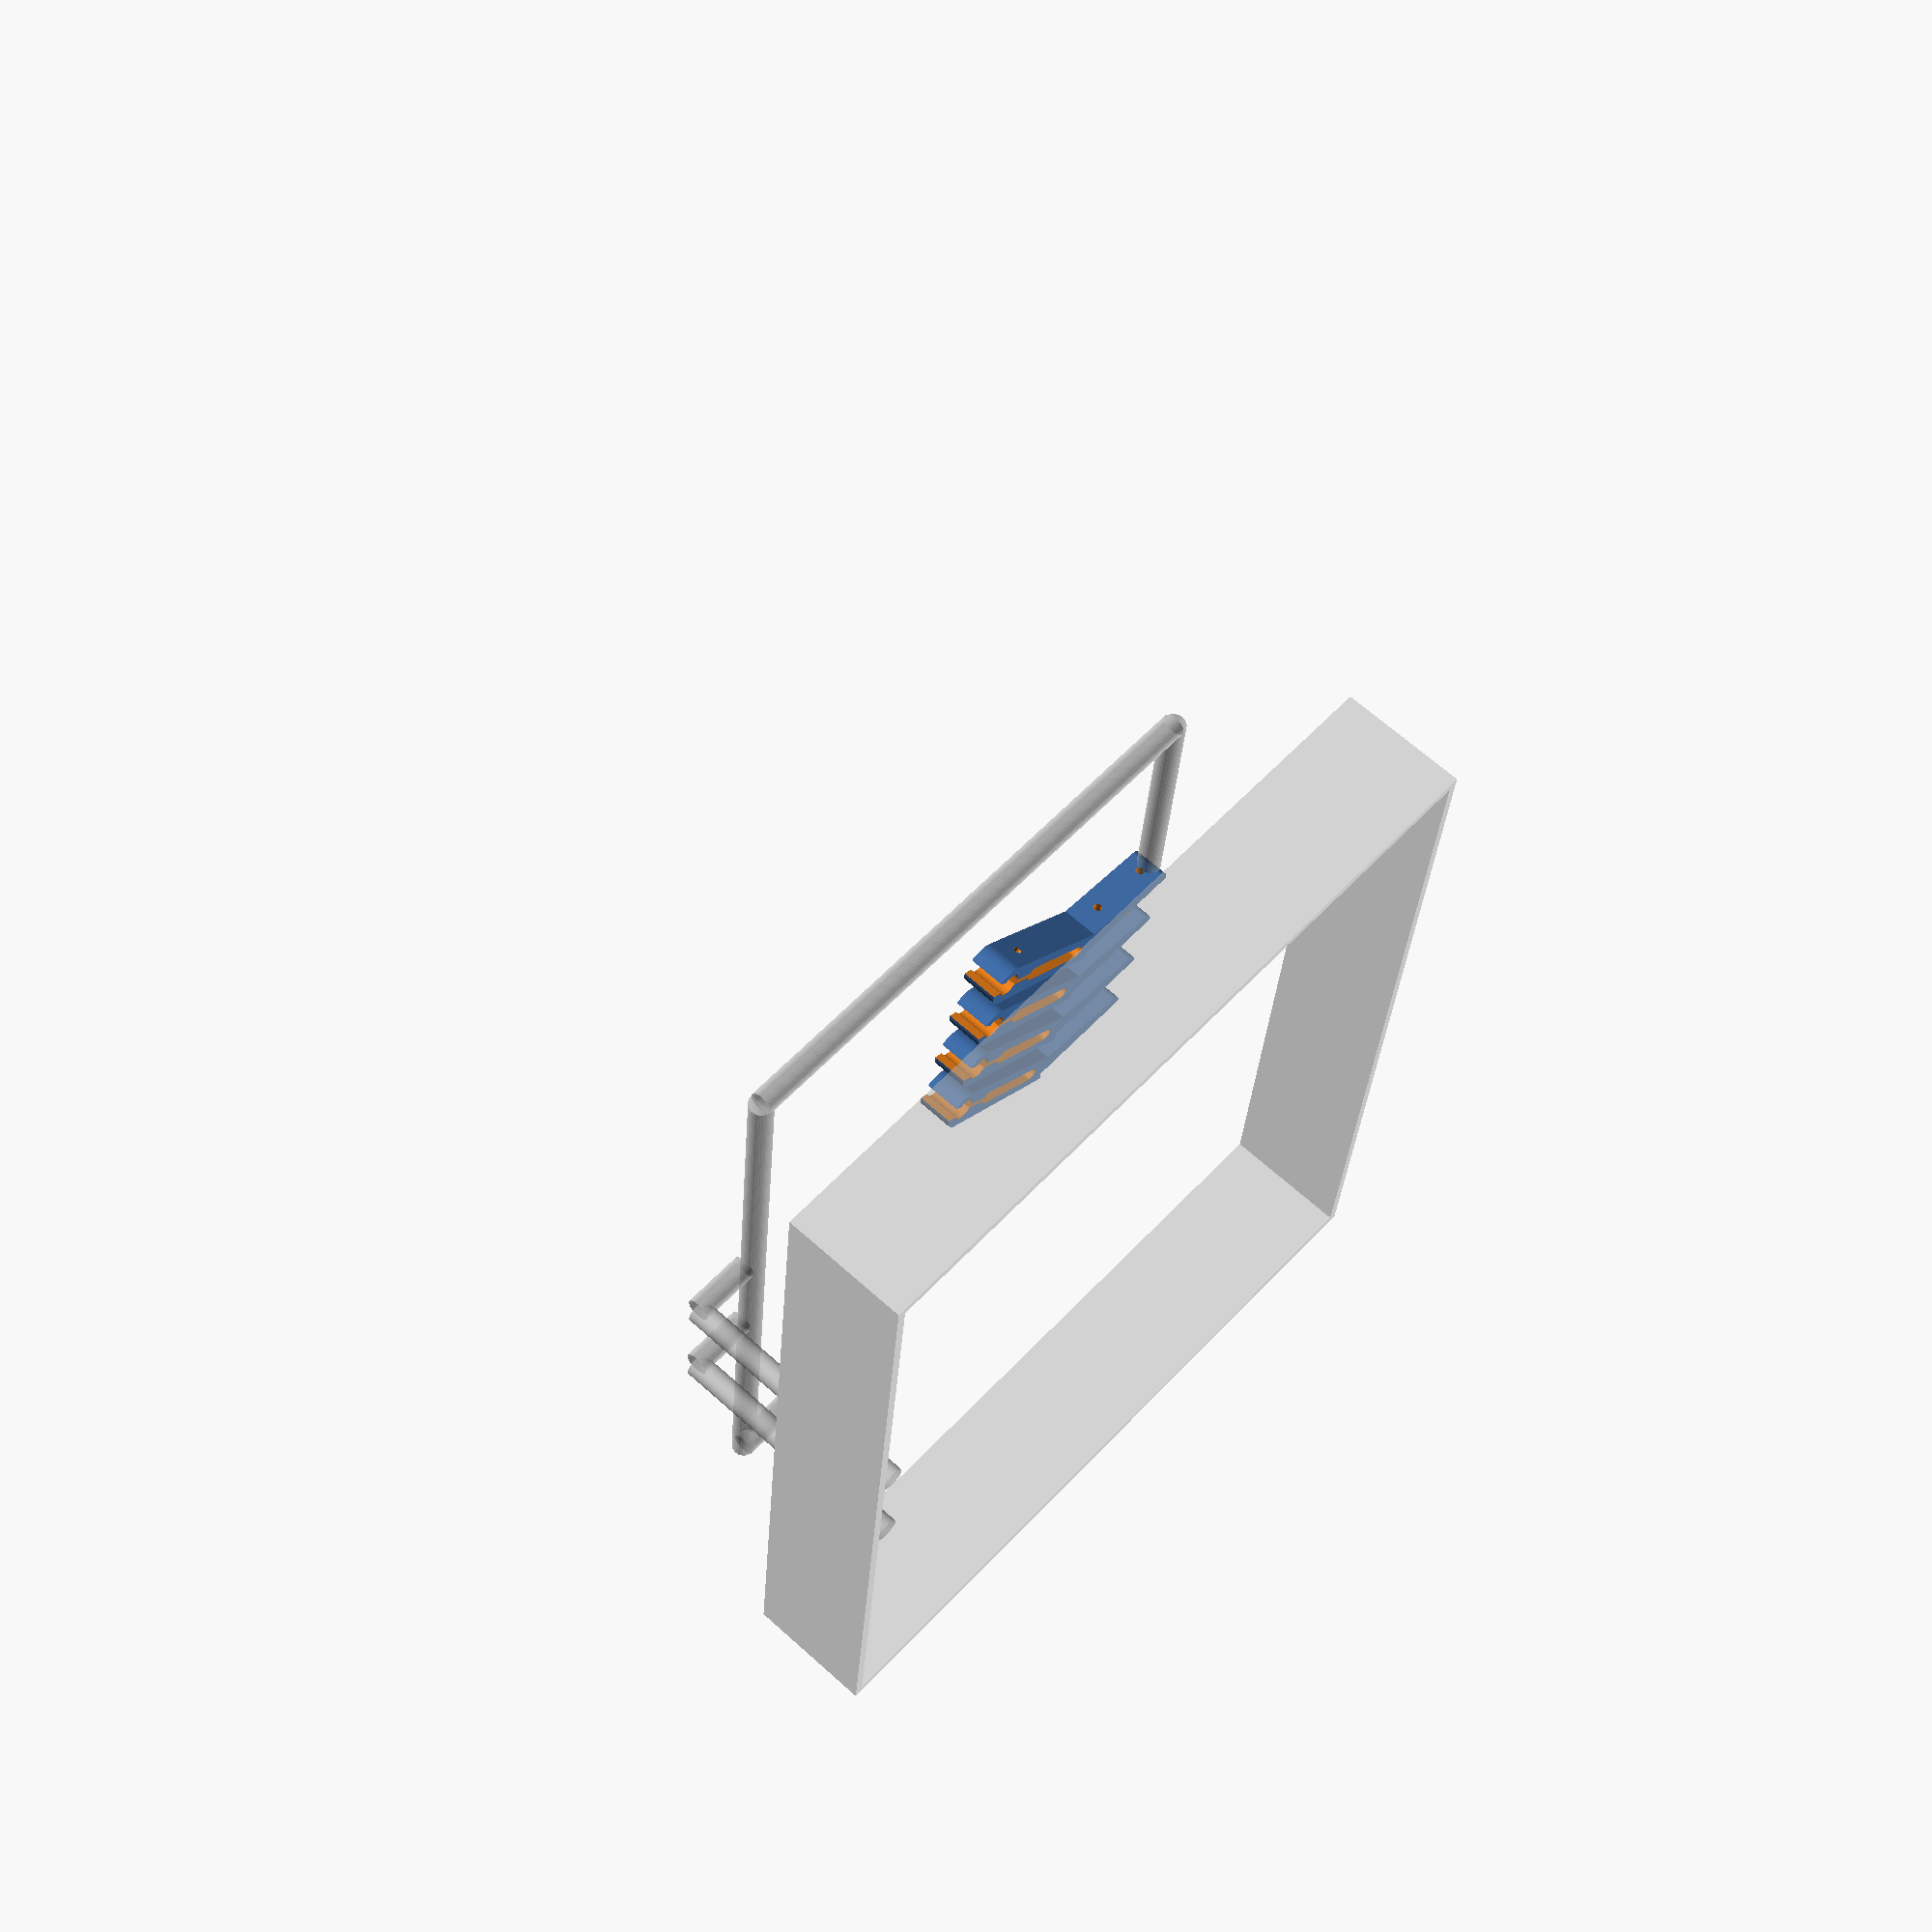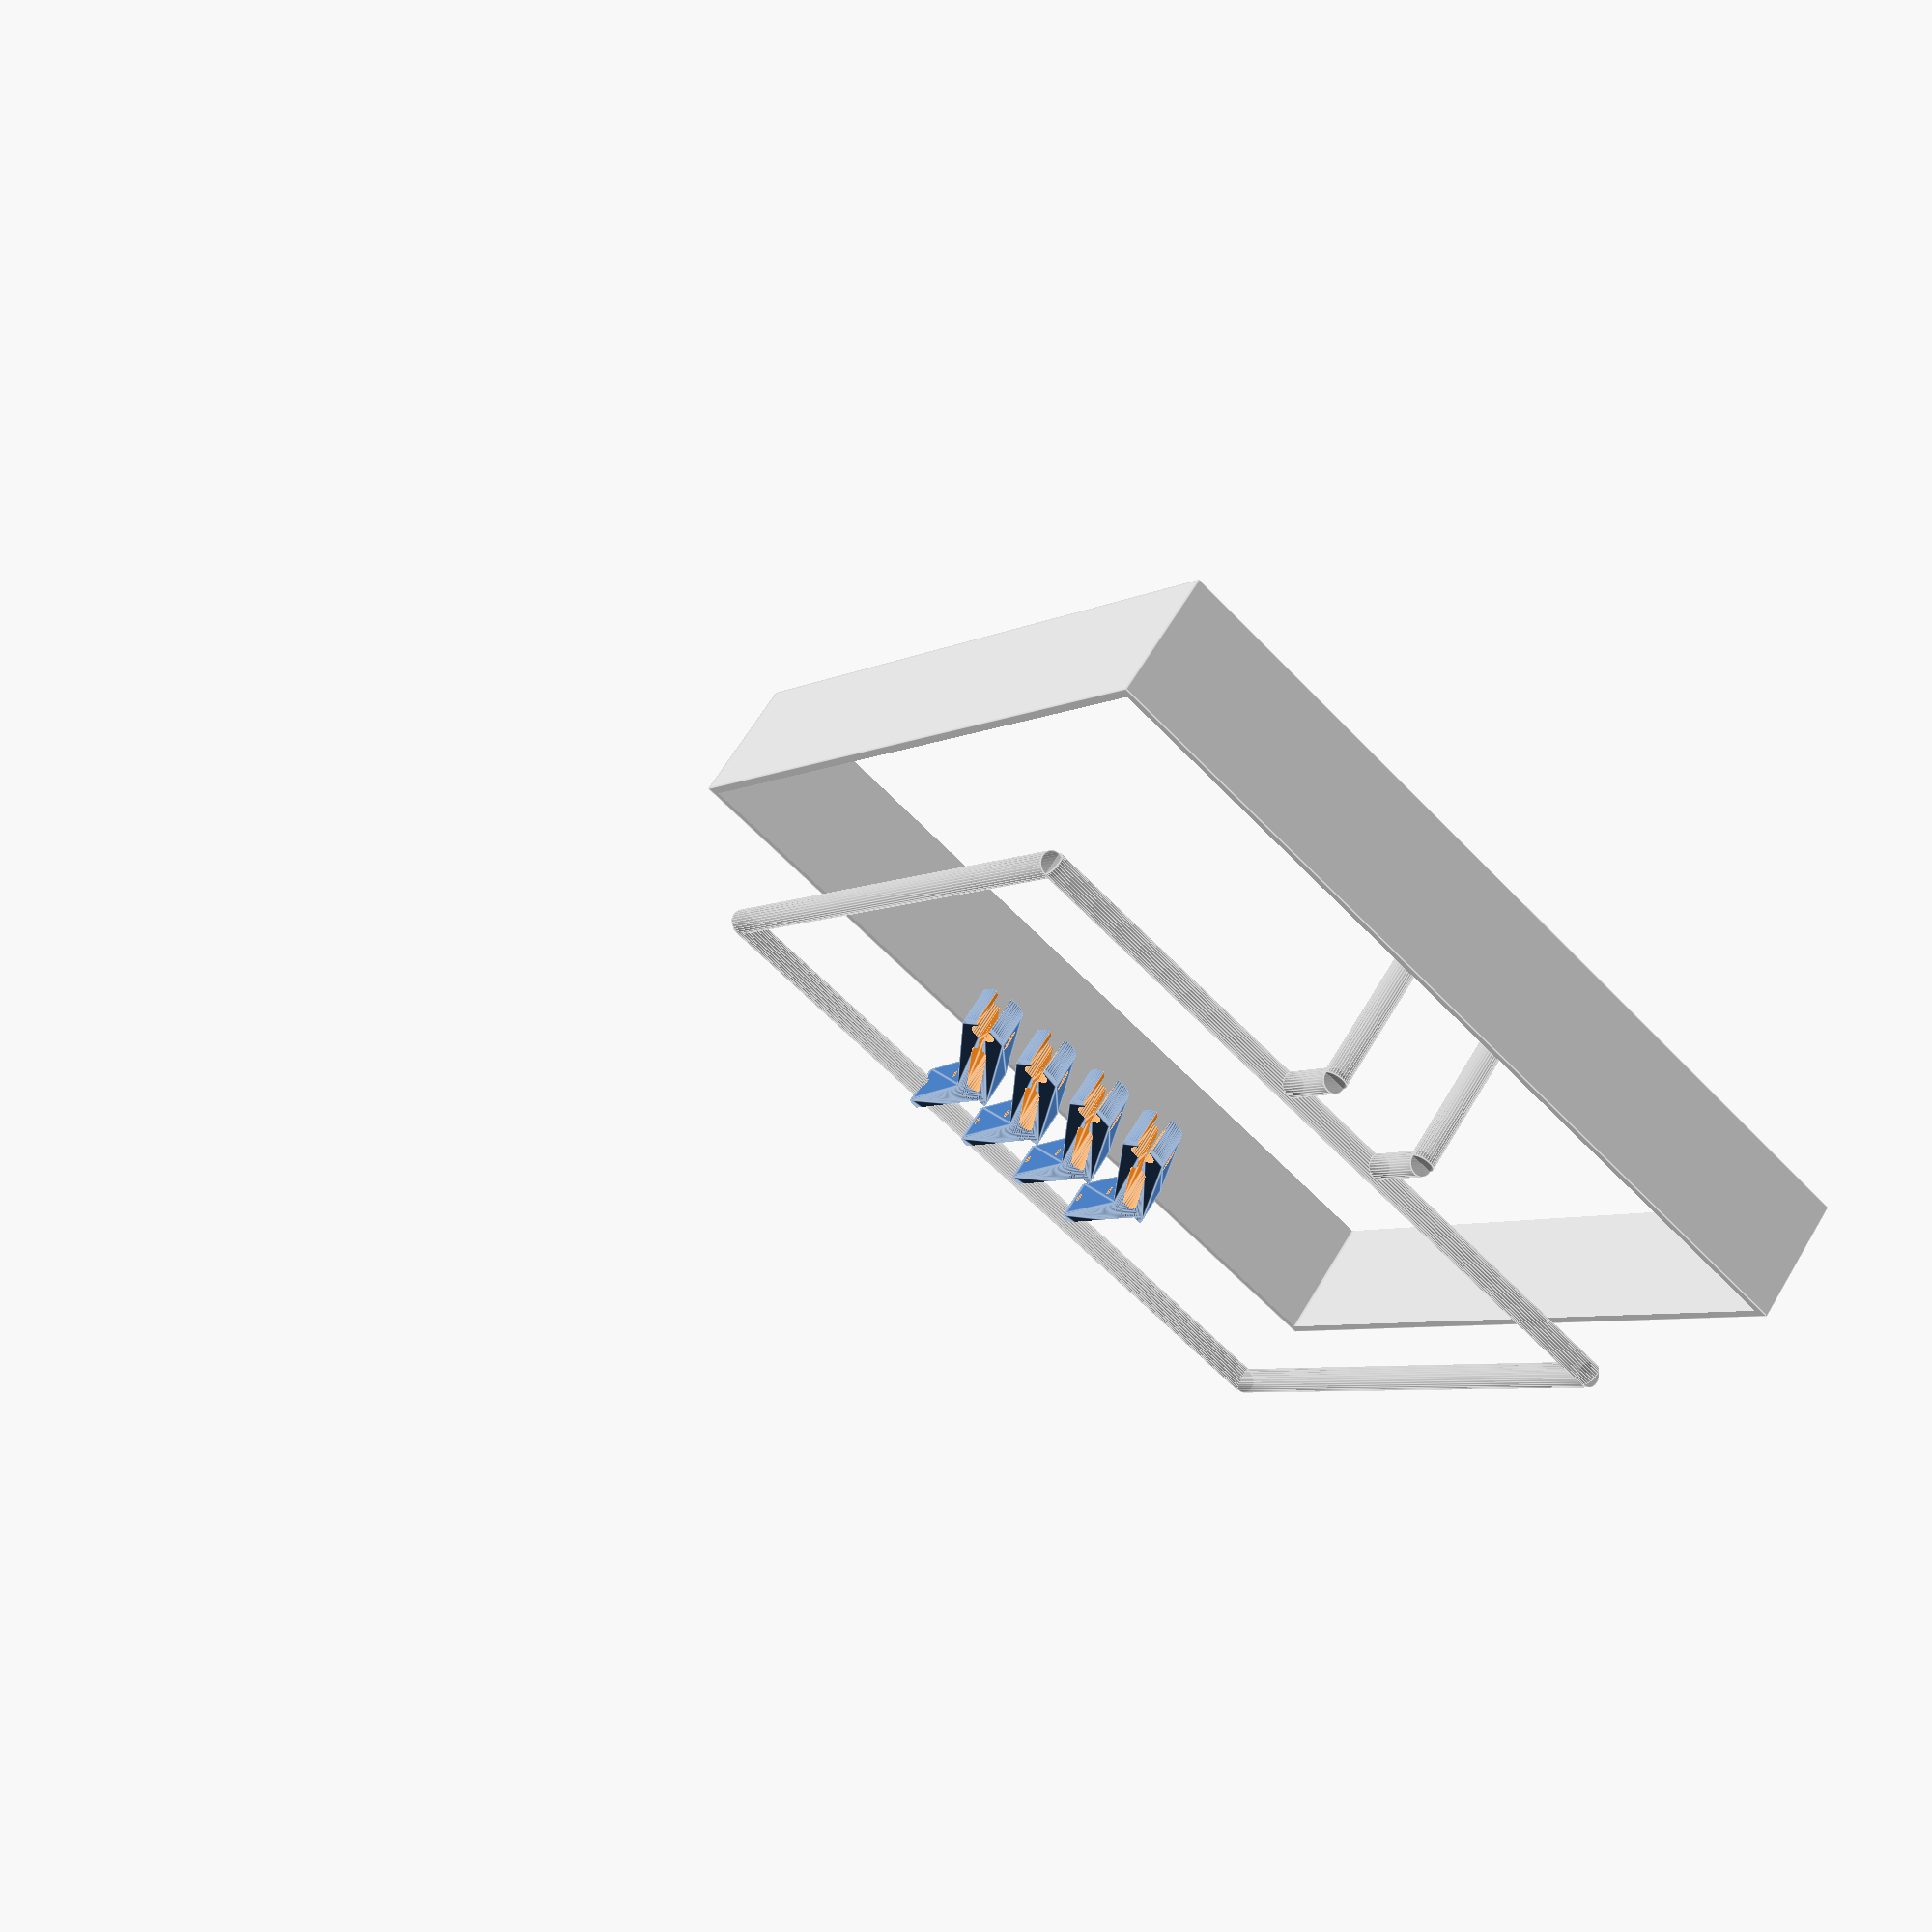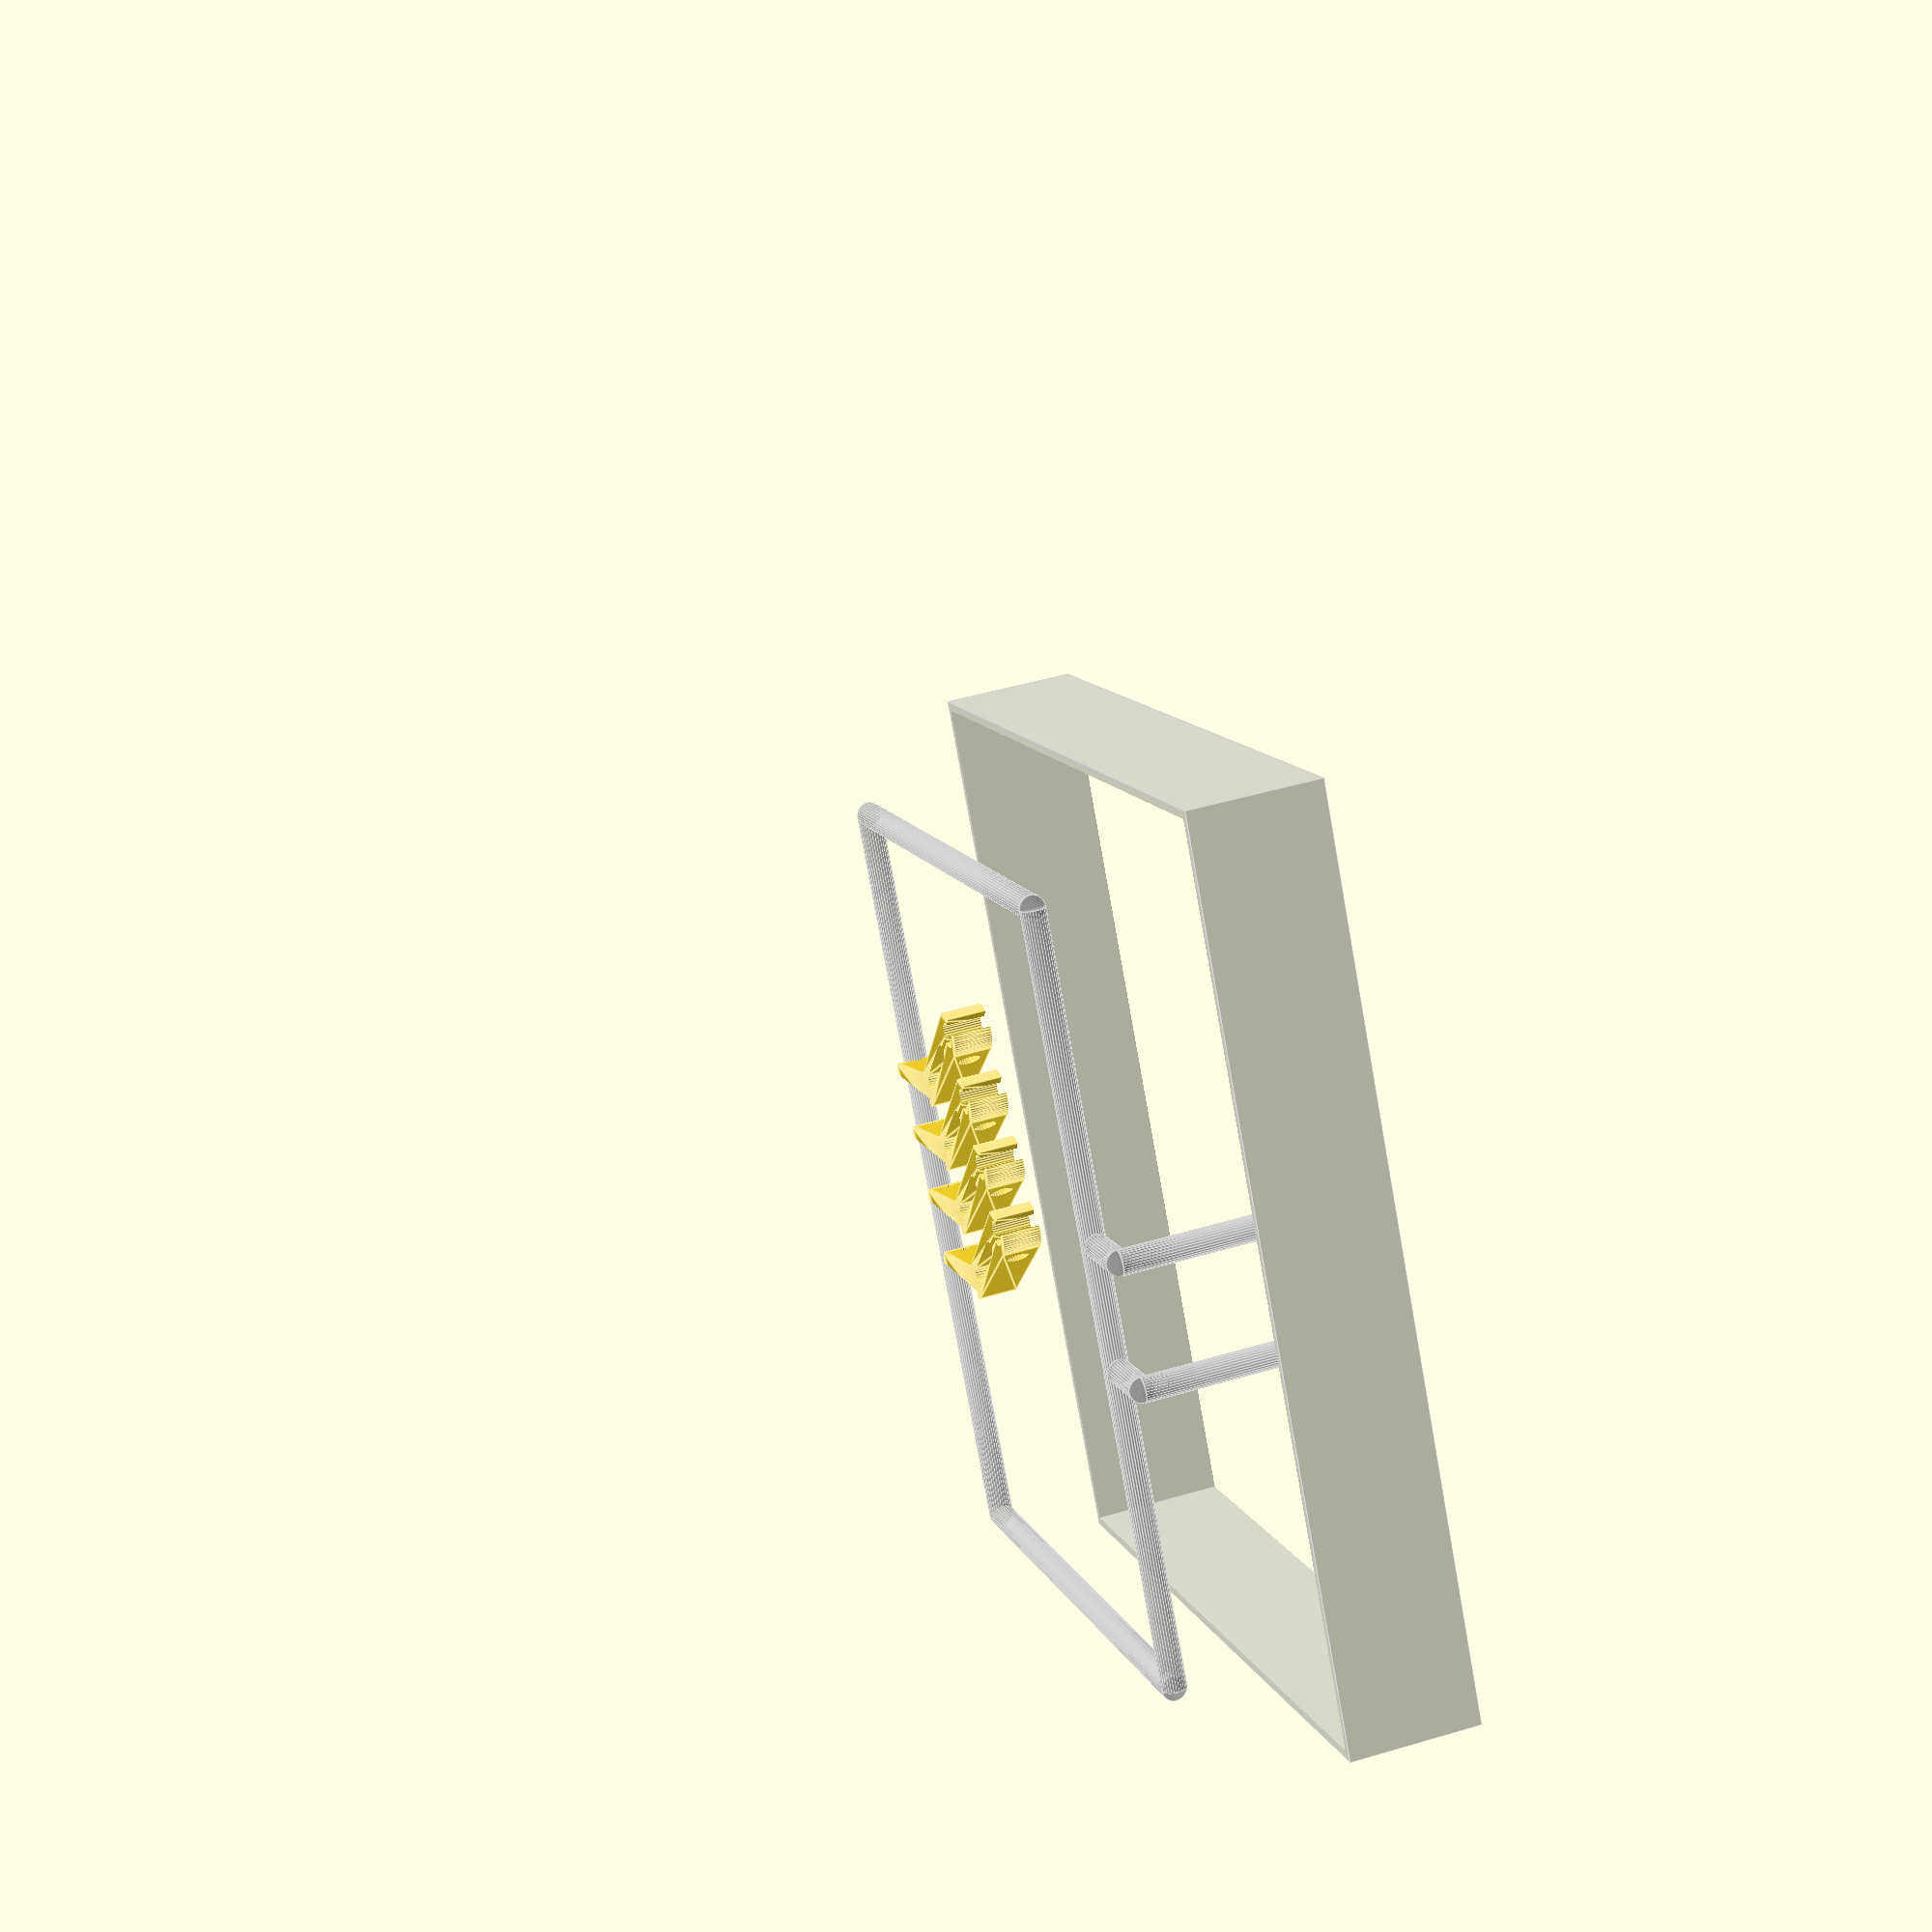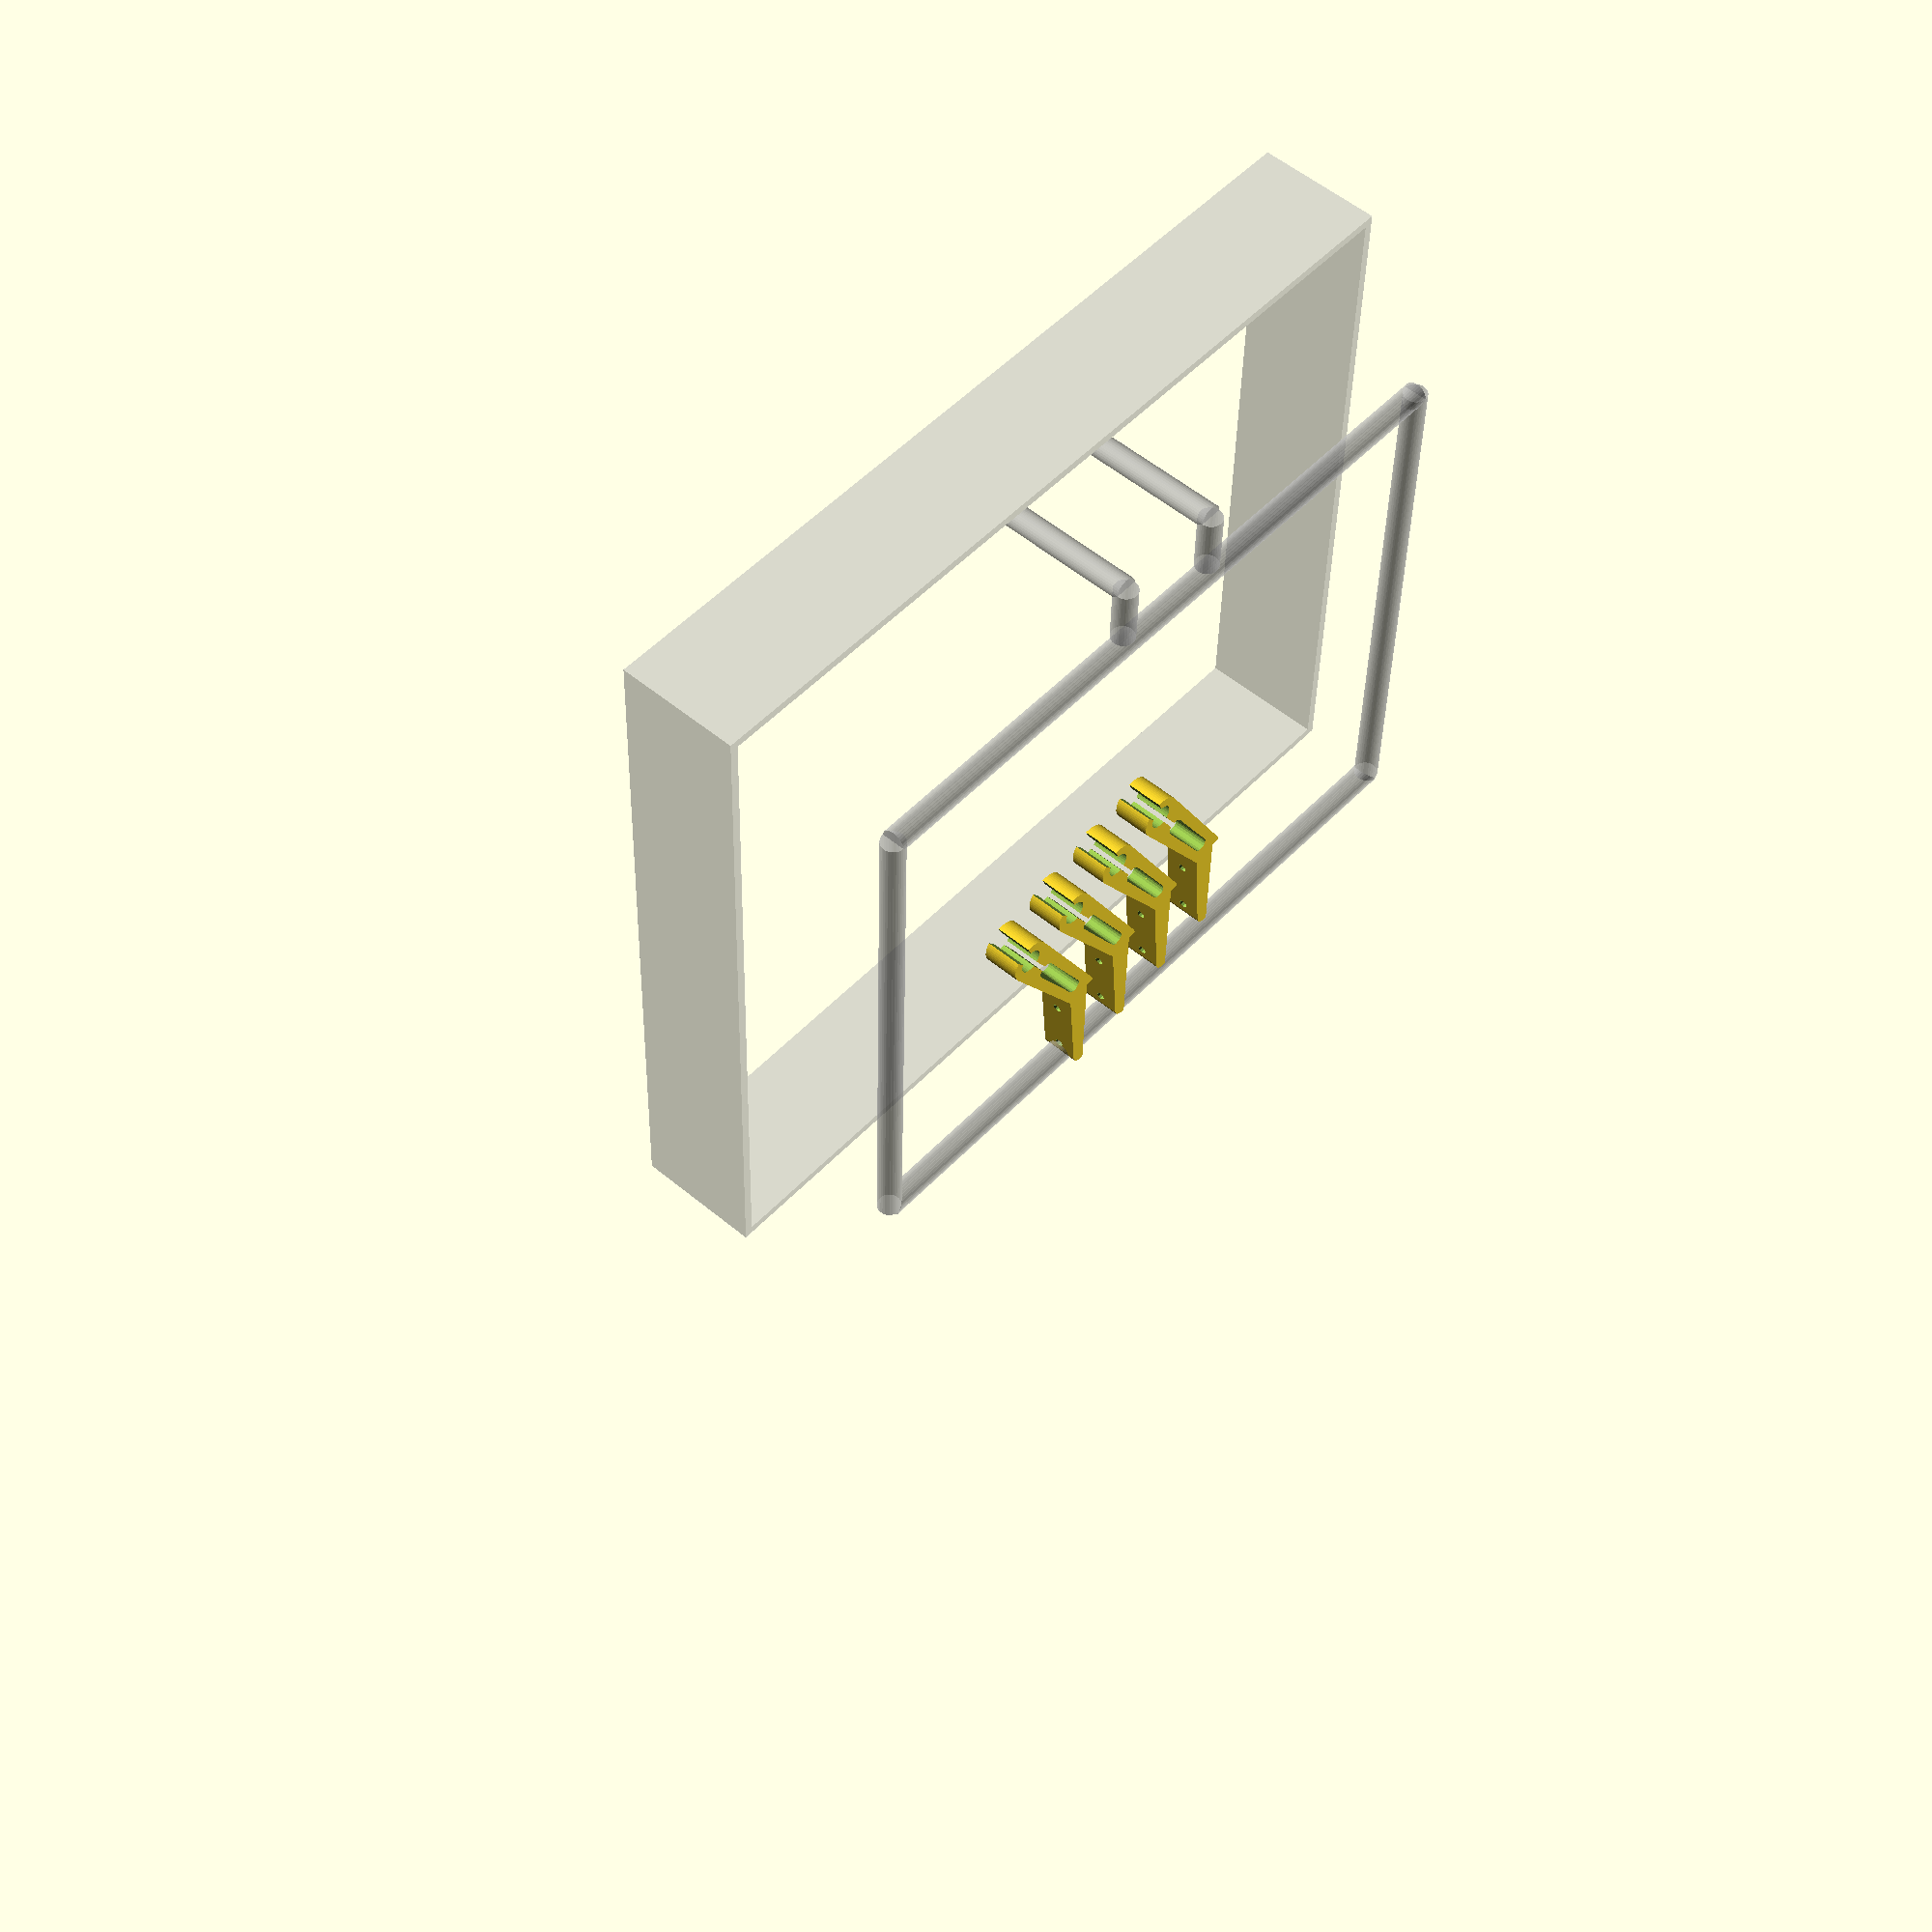
<openscad>
$fs = 1;
$fa = 6;

rackTubeD = 9.7;
rackOD = [
    9.25 * 25.4 - rackTubeD,
    (12 + 1/32) * 25.4 - rackTubeD
];
basketOD = [
    (11 + 15/16) * 25.4,
    14 * 25.4,
    51.5
];
boxWall = 3.5;
// distance from center of rack tube to outer box wall
basketDelta = [
    (basketOD[0] - rackOD[0])/2,
    (basketOD[1] - rackOD[1])/2
];
echo(str("Variable = ", basketDelta));
boxFloatZ = 50;
supportThick = 4;
module rackRod(l, inflate=0) {
    cylinder(d=rackTubeD+inflate, h=l, center=true);
}
module rackRodShort(l=rackOD[0], inflate=0) {
    rotate([0, 90, 0]) rackRod(l, inflate);
}
module rackRodLong(inflate=0) {
    rotate([90, 0, 0]) rackRod(rackOD[1], inflate);
}
module moveRackLeft() {
    translate([0, -rackOD[1]/2]) children();
}
module moveRackRight() {
    rotate([0,0,180]) moveRackLeft() children();
}
module moveRackFront() {
    translate([0, -rackOD[0]/2]) children();
}
module moveBoxLeft(dist = 1) {
    translate([0, -dist * basketDelta[1]]) moveRackLeft() children();
}
module moveBoxFront(dist = 1) {
    translate([0, -dist * basketDelta[0]]) moveRackLeft() children();
}
module rack(inflate = 0) {
    moveRackRight() rackRodShort(inflate=inflate);
    moveRackLeft() rackRodShort(inflate=inflate);
    translate([rackOD[0]/2, 0]) rackRodLong(inflate=inflate);
    translate([-rackOD[0]/2, 0]) rackRodLong(inflate=inflate);
    translate([-rackOD[0]/2 - 25.4/2 - rackTubeD/2, 0]) {
        translate([0, 1.125 * 25.4 - rackTubeD/2]) rotate([0, 90, 0]) rackRod(25.4, inflate);
        translate([0, -(1.125 * 25.4 - rackTubeD/2)]) rotate([0, 90, 0]) rackRod(25.4, inflate);
        translate([-25.4/2, 0, 50]) {
            translate([0, 1.125 * 25.4 - rackTubeD/2]) rackRod(100, inflate);
            translate([0, -(1.125 * 25.4 - rackTubeD/2)]) rackRod(100, inflate);
        }
    }

}
module box(inflate=0) {
    translate([
        0,
        0,
        25 + boxFloatZ
    ]) difference() {
        cube(size=basketOD, center=true);
        cube(size=[
            basketOD[0] - 2*boxWall - inflate,
            basketOD[1] - 2*boxWall - inflate,
            basketOD[2] + 1
        ], center=true);
    }
}
module moveUpArm0(dist = 1) {
    translate([0, dist * midSupportD/2, dist * boxFloatZ]) moveBoxLeft(dist) children();
}
module moveUpArm(dist = 1, direction = 0) {
    translate([0, dist * midSupportD/2, dist * boxFloatZ]) {
        if (direction == 0) {
            moveBoxLeft(dist) children();
        } else {
            moveBoxFront(dist) children();
        }
    }
}

supportD = rackTubeD + supportThick*2;
midSupportD = supportD * 0.75;
wide = 15;
module basketScrews(d=3.5) {
    translate([
        0,
        0,
        boxFloatZ + (basketOD[2] - 25.4)/2
    ]) moveBoxLeft() rotate([90,0,0]) cylinder(d=d, h=100, center=true);
    translate([
        0,
        0,
        boxFloatZ +(basketOD[2] - 25.4)/2 + 25.4 // screw holes 1" apart
    ]) moveBoxLeft() rotate([90,0,0]) cylinder(d=d, h=100, center=true);
}
module support(direction = 0) {
    difference() {
        union() {
            hull() {
                moveRackLeft() rotate([0, 90]) cylinder(d=supportD, h=wide, center=true);
                moveUpArm(direction = direction, dist = 1) rotate([0, 90]) cylinder(d=midSupportD, h=wide, center=true);
            }
            hull() {
                moveUpArm(direction = direction, dist = 1) rotate([0, 90]) cylinder(d=midSupportD, h=wide, center=true);
                translate([0, -2, basketOD[2] - supportD/4 - 5]) moveUpArm(direction = direction, dist = 1) rotate([0, 90]) cylinder(d=supportD/2, h=wide, center=true);
            }
        }
        if (direction == 0) {
            box();
        } else {
            translate([0, (basketDelta[1] - basketDelta[0]),0]) box();
        }
        rack(0.25);
        // screws to affix the basket
        basketScrews();

        // clip around the rack tube
        moveRackLeft() moveRackLeft() rotate([180]) {
            hull() {
                moveUpArm(direction = direction, dist = 0) rackRodShort(25, inflate=-6);
                moveUpArm(direction = direction, dist = 0.15) rackRodShort(25, inflate=-3);
            }
        }
        // gap that the screw will bridge
        hull() {
            moveUpArm(direction = direction, dist = 0) rackRodShort(25, inflate=2 - rackTubeD);
            moveUpArm(direction = direction, dist = 0.5) rackRodShort(25, inflate=2 - rackTubeD);
        }
        // screw to clamp support to rack tube
        moveUpArm(direction = direction, dist = 0.165) {
            rotate([
                // direction thing is a total kludge
                // can't quite figure out the geometry
                -atan(boxFloatZ / (basketDelta[0] + (direction * 10) - boxWall - midSupportD)),
                0,
                0
            ]) {
                translate([0, 0, -supportD/2 + 5]) rotate([-180]) {
                    // thread hole
                    translate([0,0,-12.75]) cylinder(d=3.5, h=102.75, center=false);
                    // through hole
                    translate([0,0,-4]) cylinder(d=5, h=4, center=false);
                    // m4 screw head
                    cylinder(d=8.5, h=10, center=false);

                }
                // m4 nut
                *translate([0,0,supportD/2 - 4]) cylinder(d=8.25/cos(180/6), $fn=6, h=10, center=false);


            }
        }
        // zip-tie
        *zipTieCutout();
        // bungee-hook cutout
        bungeeHookCutout(direction);

    }
}
module zipTieCutout() {
    moveRackLeft() {
        rotate([0, 90]) difference() {
            cylinder(d=supportD + 0.1, h=6, center=true);
            cylinder(d=supportD - 4, h=7, center=true);

        }
    }
}
module bungeeHookCutout(direction) {
    hull() {
        moveUpArm(direction = direction, dist = 0.3) rotate([0, 90]) cylinder(d=rackTubeD - 3, h=wide+1, center=true);
        moveUpArm(direction = direction, dist = 0.85) rotate([0, 90]) cylinder(d=rackTubeD - 4, h=wide+1, center=true);

    }
}
module screwGuide() {
    difference() {
        moveBoxLeft() hull() {
            translate([-10,0,boxFloatZ - 2]) {
                cube(size=[20, 5, basketOD[2] + 4], center=false);
                translate([-20, 5, basketOD[2]/2]) rotate([90]) cylinder(d=30, h=5, center=false);
            }
        }
        #basketScrews();
        #box();
    }
}


for (yy=[0:25:75]) {
    translate([yy/4,150 + yy,0])
    rotate([0,90])
    support(1);
}

*rotate([-90]) screwGuide();

*translate([-(basketOD[1] - basketOD[0])/2,0,0]) rotate([0,0,90]) support();
*support(0);
*translate([rackOD[0]/2, 0, 0]) rotate([0,0,-90]) moveRackLeft() rotate([0,0,180]) support(1);
*rotate([0,0,180]) translate([rackOD[0]/2, 0, 0]) rotate([0,0,-90]) moveRackLeft() rotate([0,0,180]) support(1);
%box();
%rack();

</openscad>
<views>
elev=116.0 azim=185.2 roll=227.6 proj=p view=solid
elev=296.9 azim=52.6 roll=210.7 proj=p view=edges
elev=134.9 azim=213.1 roll=289.0 proj=p view=edges
elev=306.1 azim=88.4 roll=131.6 proj=p view=wireframe
</views>
